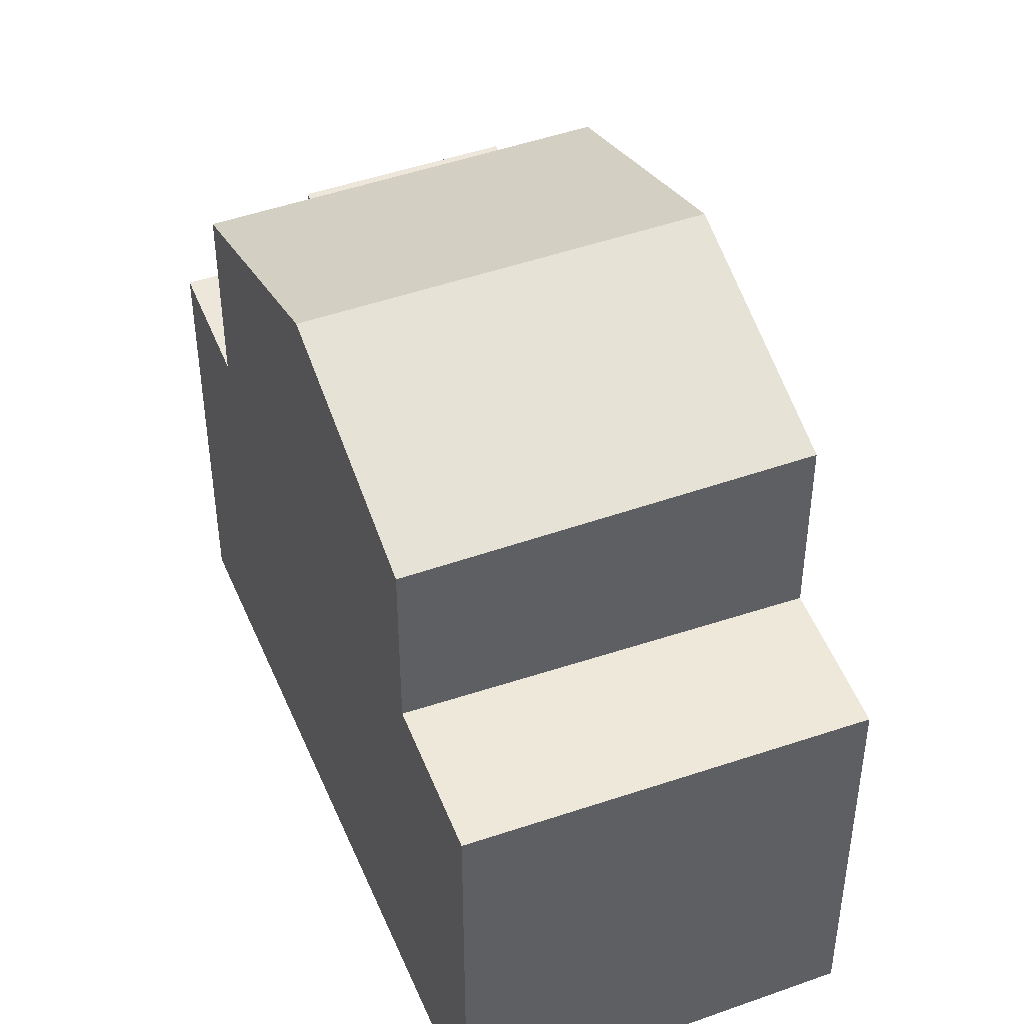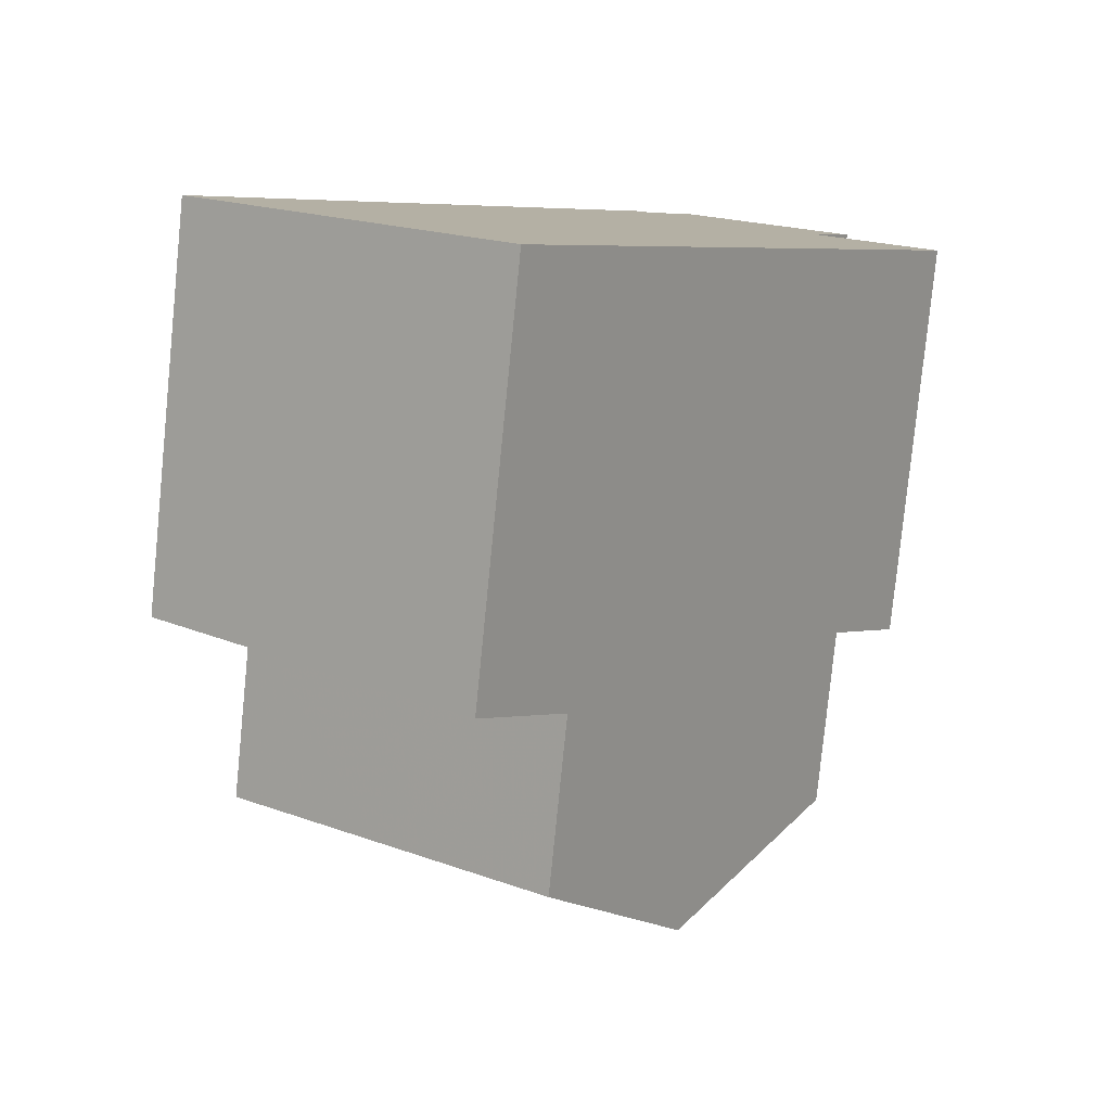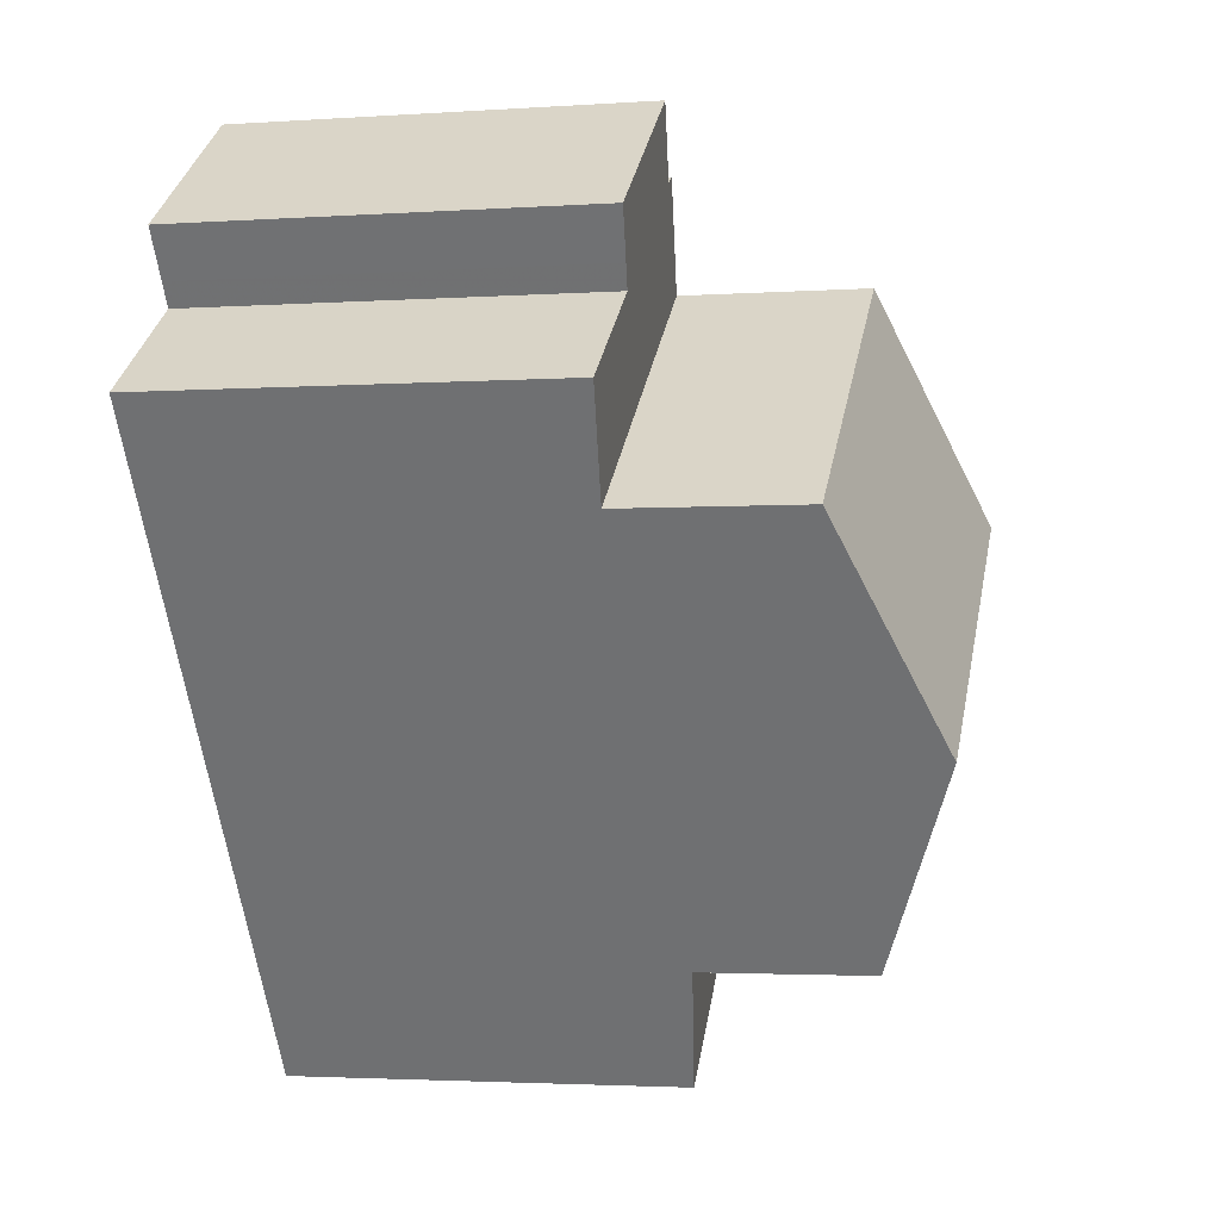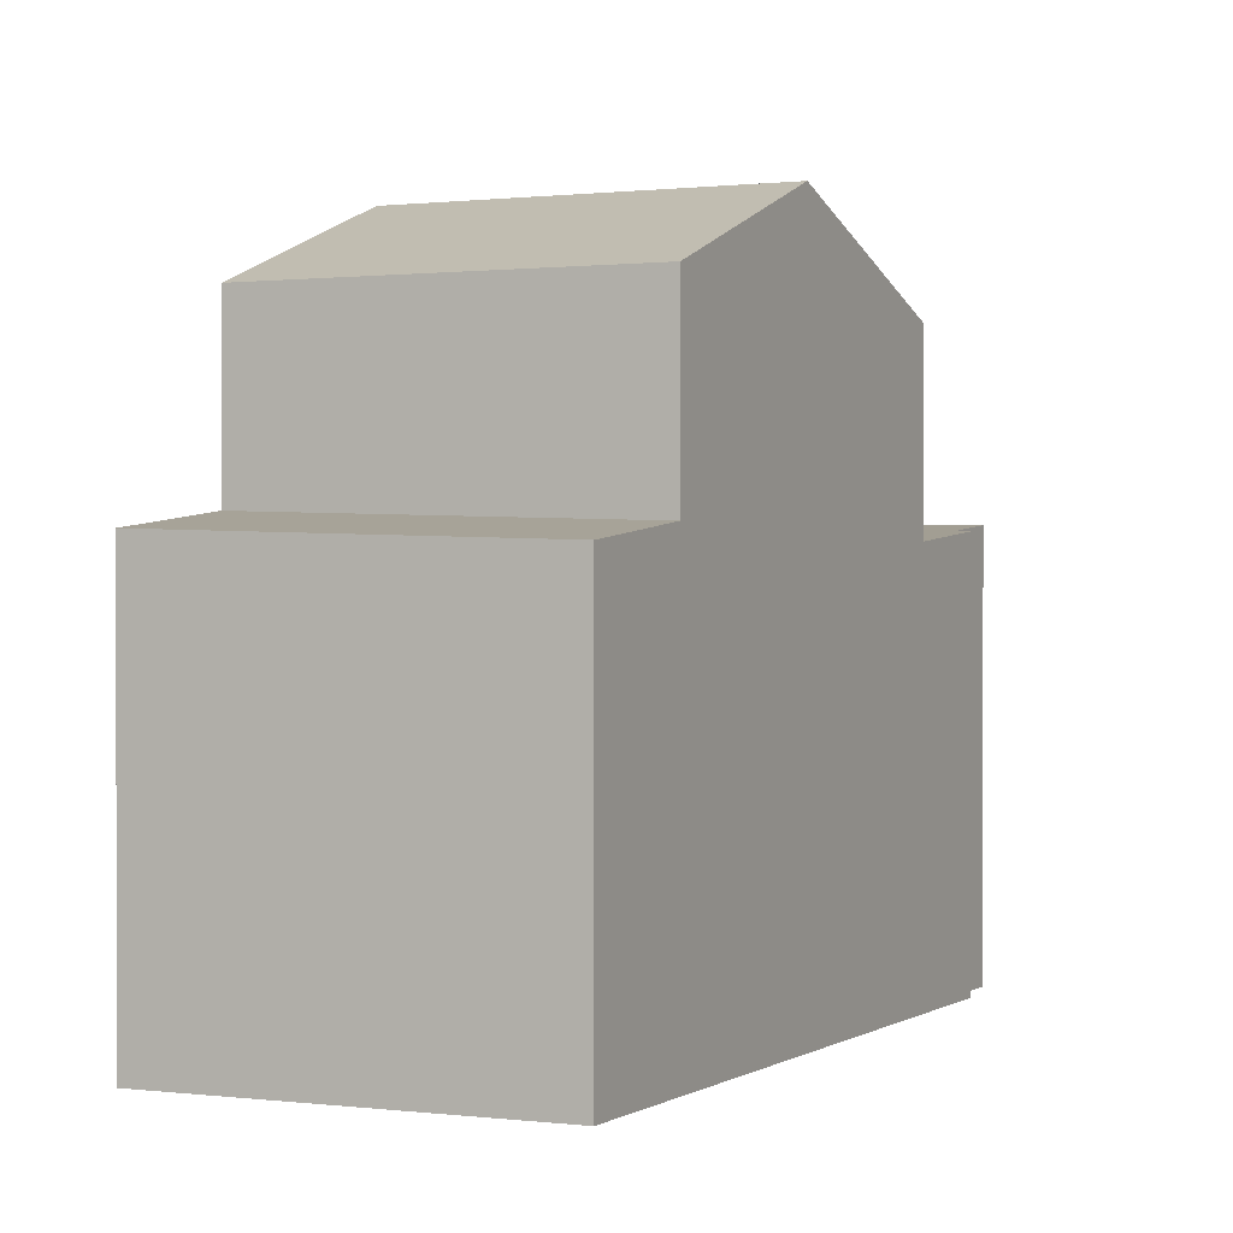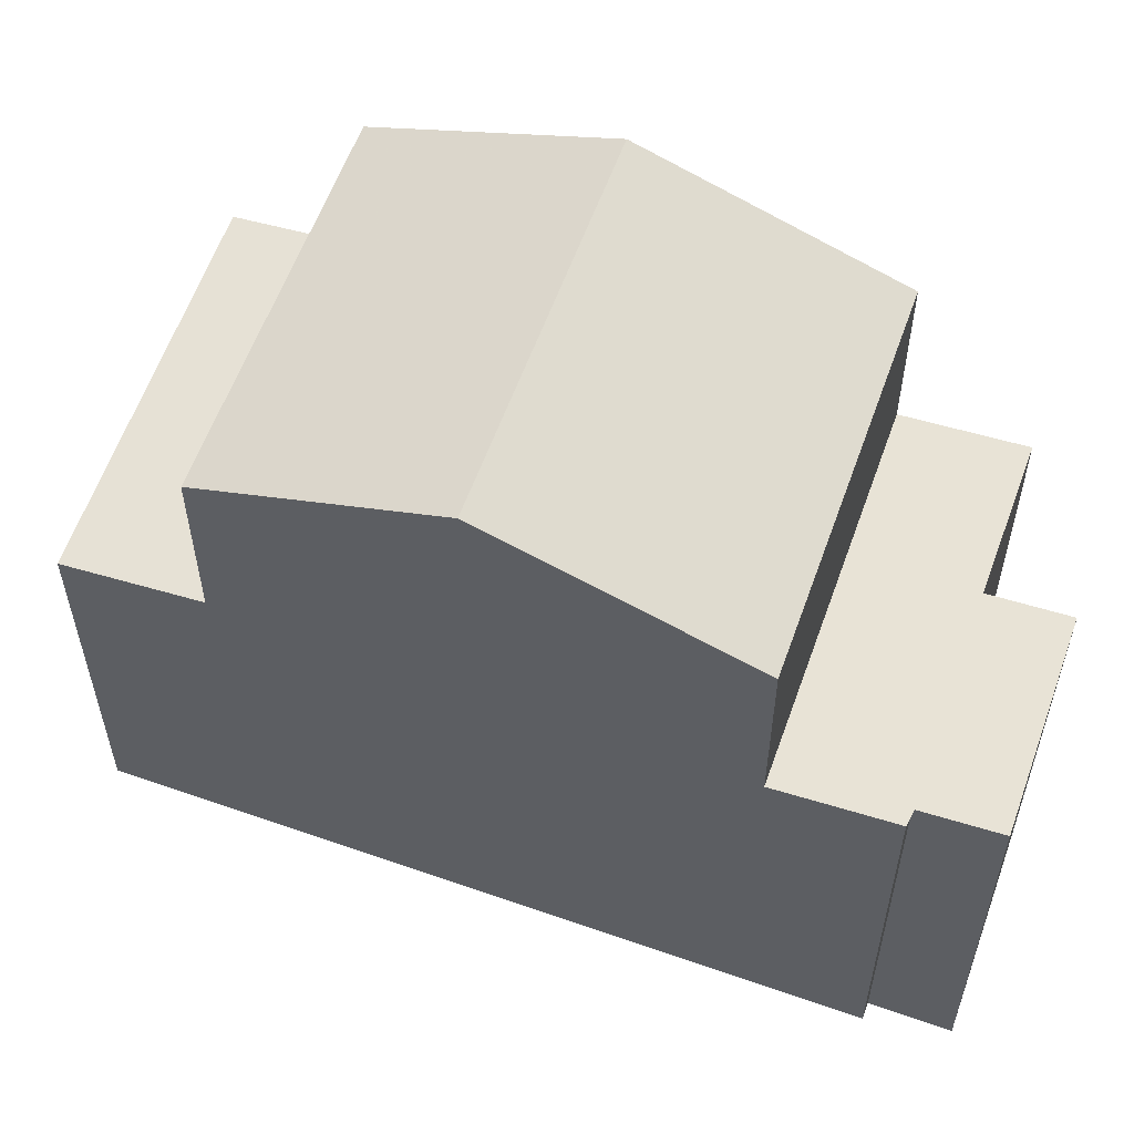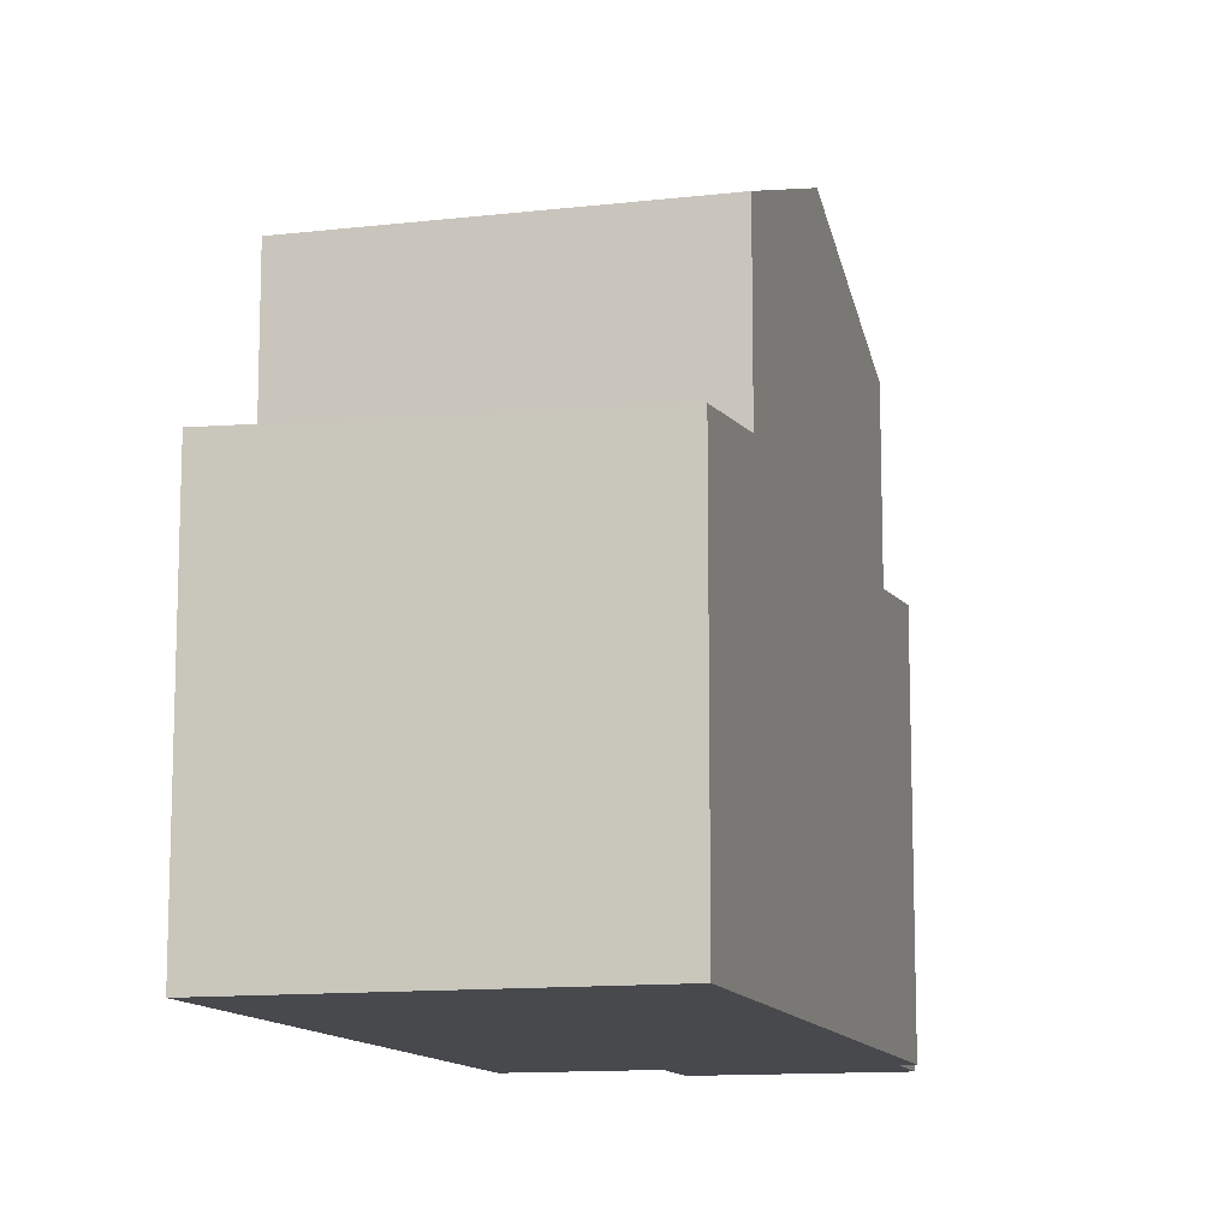
<metadata>
{"format":"obj","ext":"obj","renderer":"f3d","projection":"perspective","resolution":1024,"background":"white","views":[{"elev":46.4,"azim":13.3,"up":"+Z"},{"elev":-79.6,"azim":174.3,"up":"+Y"},{"elev":-2.8,"azim":-76.6,"up":"+Y"},{"elev":0.5,"azim":61.2,"up":"+Z"},{"elev":59.5,"azim":145.4,"up":"+Z"},{"elev":-12.1,"azim":51.0,"up":"+Z"}]}
</metadata>
<code>
v -2051 -1269 5.232
v -2055 -1272 5.38
v -2061 -1264 5.507
v -2059 -1262 5.49
v -2060 -1262 5.583
v -2057 -1260 5.561
v -2057 -1261 5.468
v -2057 -1261 5.466
v -2058 -1268 8.999
v -2054 -1265 8.996
v -2054 -1265 8.996
v -2056 -1262 7.788
v -2060 -1265 7.803
v -2060 -1265 7.803
v -2058 -1268 8.999
v -2054 -1265 8.996
v -2058 -1268 8.999
v -2060 -1265 7.803
v -2056 -1262 7.788
v -2056 -1270 7.889
v -2052 -1267 7.882
v -2051 -1269 5.232
v -2051 -1268 5.297
v -2055 -1271 5.446
v -2053 -1270 5.302
v -2053 -1270 5.367
v -2054 -1269 5.509
v -2056 -1270 5.588
v -2052 -1267 5.439
v -2056 -1270 5.587
v -2055 -1271 5.446
v -2060 -1265 6.316
v -2056 -1262 6.172
v -2056 -1270 5.588
v -2052 -1267 5.438
v -2057 -1261 5.466
v -2057 -1261 5.497
v -2059 -1262 5.52
v -2056 -1262 5.328
v -2060 -1265 5.367
v -2058 -1263 5.347
v -2060 -1265 5.367
v -2060 -1265 5.367
v -2056 -1262 5.328
v -2054 -1265 8.996
v -2056 -1262 5.328
v -2056 -1262 7.788
v -2052 -1267 7.882
v -2056 -1262 6.172
v -2052 -1267 5.439
v -2056 -1262 5.328
v -2056 -1262 7.788
v -2060 -1265 5.367
v -2060 -1265 7.803
v -2056 -1270 7.889
v -2055 -1272 5.38
v -2060 -1265 6.316
v -2056 -1270 5.587
v -2061 -1264 5.507
v -2058 -1268 8.999
v -2051 -1268 5.297
v -2058 -1263 5.347
v -2056 -1266 8.998
v -2058 -1263 7.795
v -2058 -1263 7.795
v -2054 -1269 7.885
v -2058 -1263 6.24
v -2054 -1269 5.509
v -2059 -1262 5.515
v -2059 -1261 5.578
v -2056 -1266 8.998
v -2052 -1267 7.882
v -2052 -1267 7.882
v -2056 -1270 7.889
v -2056 -1270 7.889
v -2052 -1267 5.438
v -2054 -1269 7.885
v -2051 -1269 5.232
v -2051 -1269 5.232
v -2051 -1269 0
v -2051 -1269 0
v -2055 -1271 5.446
v -2055 -1272 5.38
v -2055 -1272 0
v -2055 -1271 0
v -2061 -1264 5.507
v -2061 -1264 5.507
v -2061 -1264 0
v -2061 -1264 0
v -2059 -1262 5.52
v -2059 -1262 5.49
v -2059 -1262 8.882e-16
v -2059 -1262 -8.882e-16
v -2059 -1261 5.578
v -2060 -1262 5.583
v -2060 -1262 0
v -2059 -1261 0
v -2057 -1261 5.497
v -2057 -1260 5.561
v -2057 -1260 8.882e-16
v -2057 -1261 0
v -2057 -1261 5.466
v -2057 -1261 5.468
v -2057 -1261 0
v -2057 -1261 8.882e-16
v -2056 -1262 5.328
v -2057 -1261 5.466
v -2057 -1261 0
v -2056 -1262 8.882e-16
v -2060 -1265 7.803
v -2058 -1268 8.999
v -2058 -1268 0
v -2060 -1265 -8.882e-16
v -2052 -1267 7.882
v -2054 -1265 8.996
v -2054 -1265 0
v -2052 -1267 0
v -2053 -1270 5.302
v -2051 -1269 5.232
v -2051 -1269 0
v -2053 -1270 0
v -2056 -1270 5.588
v -2055 -1271 5.446
v -2055 -1271 0
v -2056 -1270 0
v -2055 -1272 5.38
v -2053 -1270 5.302
v -2053 -1270 0
v -2055 -1272 0
v -2057 -1261 5.466
v -2057 -1261 5.466
v -2057 -1261 8.882e-16
v -2057 -1261 0
v -2057 -1261 5.468
v -2057 -1261 5.497
v -2057 -1261 0
v -2057 -1261 0
v -2060 -1262 5.583
v -2059 -1262 5.52
v -2059 -1262 -8.882e-16
v -2060 -1262 0
v -2061 -1264 5.507
v -2060 -1265 5.367
v -2060 -1265 8.882e-16
v -2061 -1264 0
v -2054 -1265 8.996
v -2056 -1262 7.788
v -2056 -1262 -8.882e-16
v -2054 -1265 0
v -2055 -1272 5.38
v -2055 -1272 5.38
v -2055 -1272 0
v -2055 -1272 0
v -2059 -1262 5.49
v -2061 -1264 5.507
v -2061 -1264 0
v -2059 -1262 8.882e-16
v -2051 -1269 5.232
v -2051 -1268 5.297
v -2051 -1268 0
v -2051 -1269 0
v -2057 -1260 5.561
v -2059 -1261 5.578
v -2059 -1261 0
v -2057 -1260 8.882e-16
v -2058 -1268 8.999
v -2056 -1270 7.889
v -2056 -1270 0
v -2058 -1268 0
v -2051 -1268 5.297
v -2052 -1267 5.438
v -2052 -1267 0
v -2051 -1268 0
v -2061 -1264 0
v -2059 -1262 0
v -2060 -1262 0
v -2057 -1260 0
v -2057 -1261 0
v -2057 -1261 0
v -2051 -1269 0
v -2055 -1272 0
f 39 36 8 51
f 15 9 13 14
f 64 12 11 63
f 73 45 16 72
f 26 23 22 25
f 56 2 24 31
f 31 24 28 30
f 29 23 26 27
f 30 27 26 31
f 67 57 54 65
f 68 58 55 66
f 70 6 37 69
f 42 40 3 59
f 62 53 57 67
f 75 17 60 74
f 47 19 33 49
f 48 21 35 50
f 49 33 44 46
f 52 10 11 12
f 31 26 25 56
f 57 32 18 54
f 58 34 20 55
f 69 37 7 36 39 41
f 53 43 32 57
f 77 71 45 73
f 61 1 22 23
f 63 15 14 64
f 65 47 49 67
f 66 48 50 68
f 69 38 5 70
f 67 49 46 62
f 41 42 59 4 38 69
f 74 60 71 77
f 76 61 23 29
f 79 80 81 78
f 83 84 85 82
f 87 88 89 86
f 91 92 93 90
f 95 96 97 94
f 99 100 101 98
f 103 104 105 102
f 107 108 109 106
f 111 112 113 110
f 115 116 117 114
f 119 120 121 118
f 123 124 125 122
f 127 128 129 126
f 131 132 133 130
f 135 136 137 134
f 139 140 141 138
f 143 144 145 142
f 147 148 149 146
f 151 152 153 150
f 155 156 157 154
f 159 160 161 158
f 163 164 165 162
f 167 168 169 166
f 171 172 173 170
f 175 176 177 178 179 180 181 174

</code>
